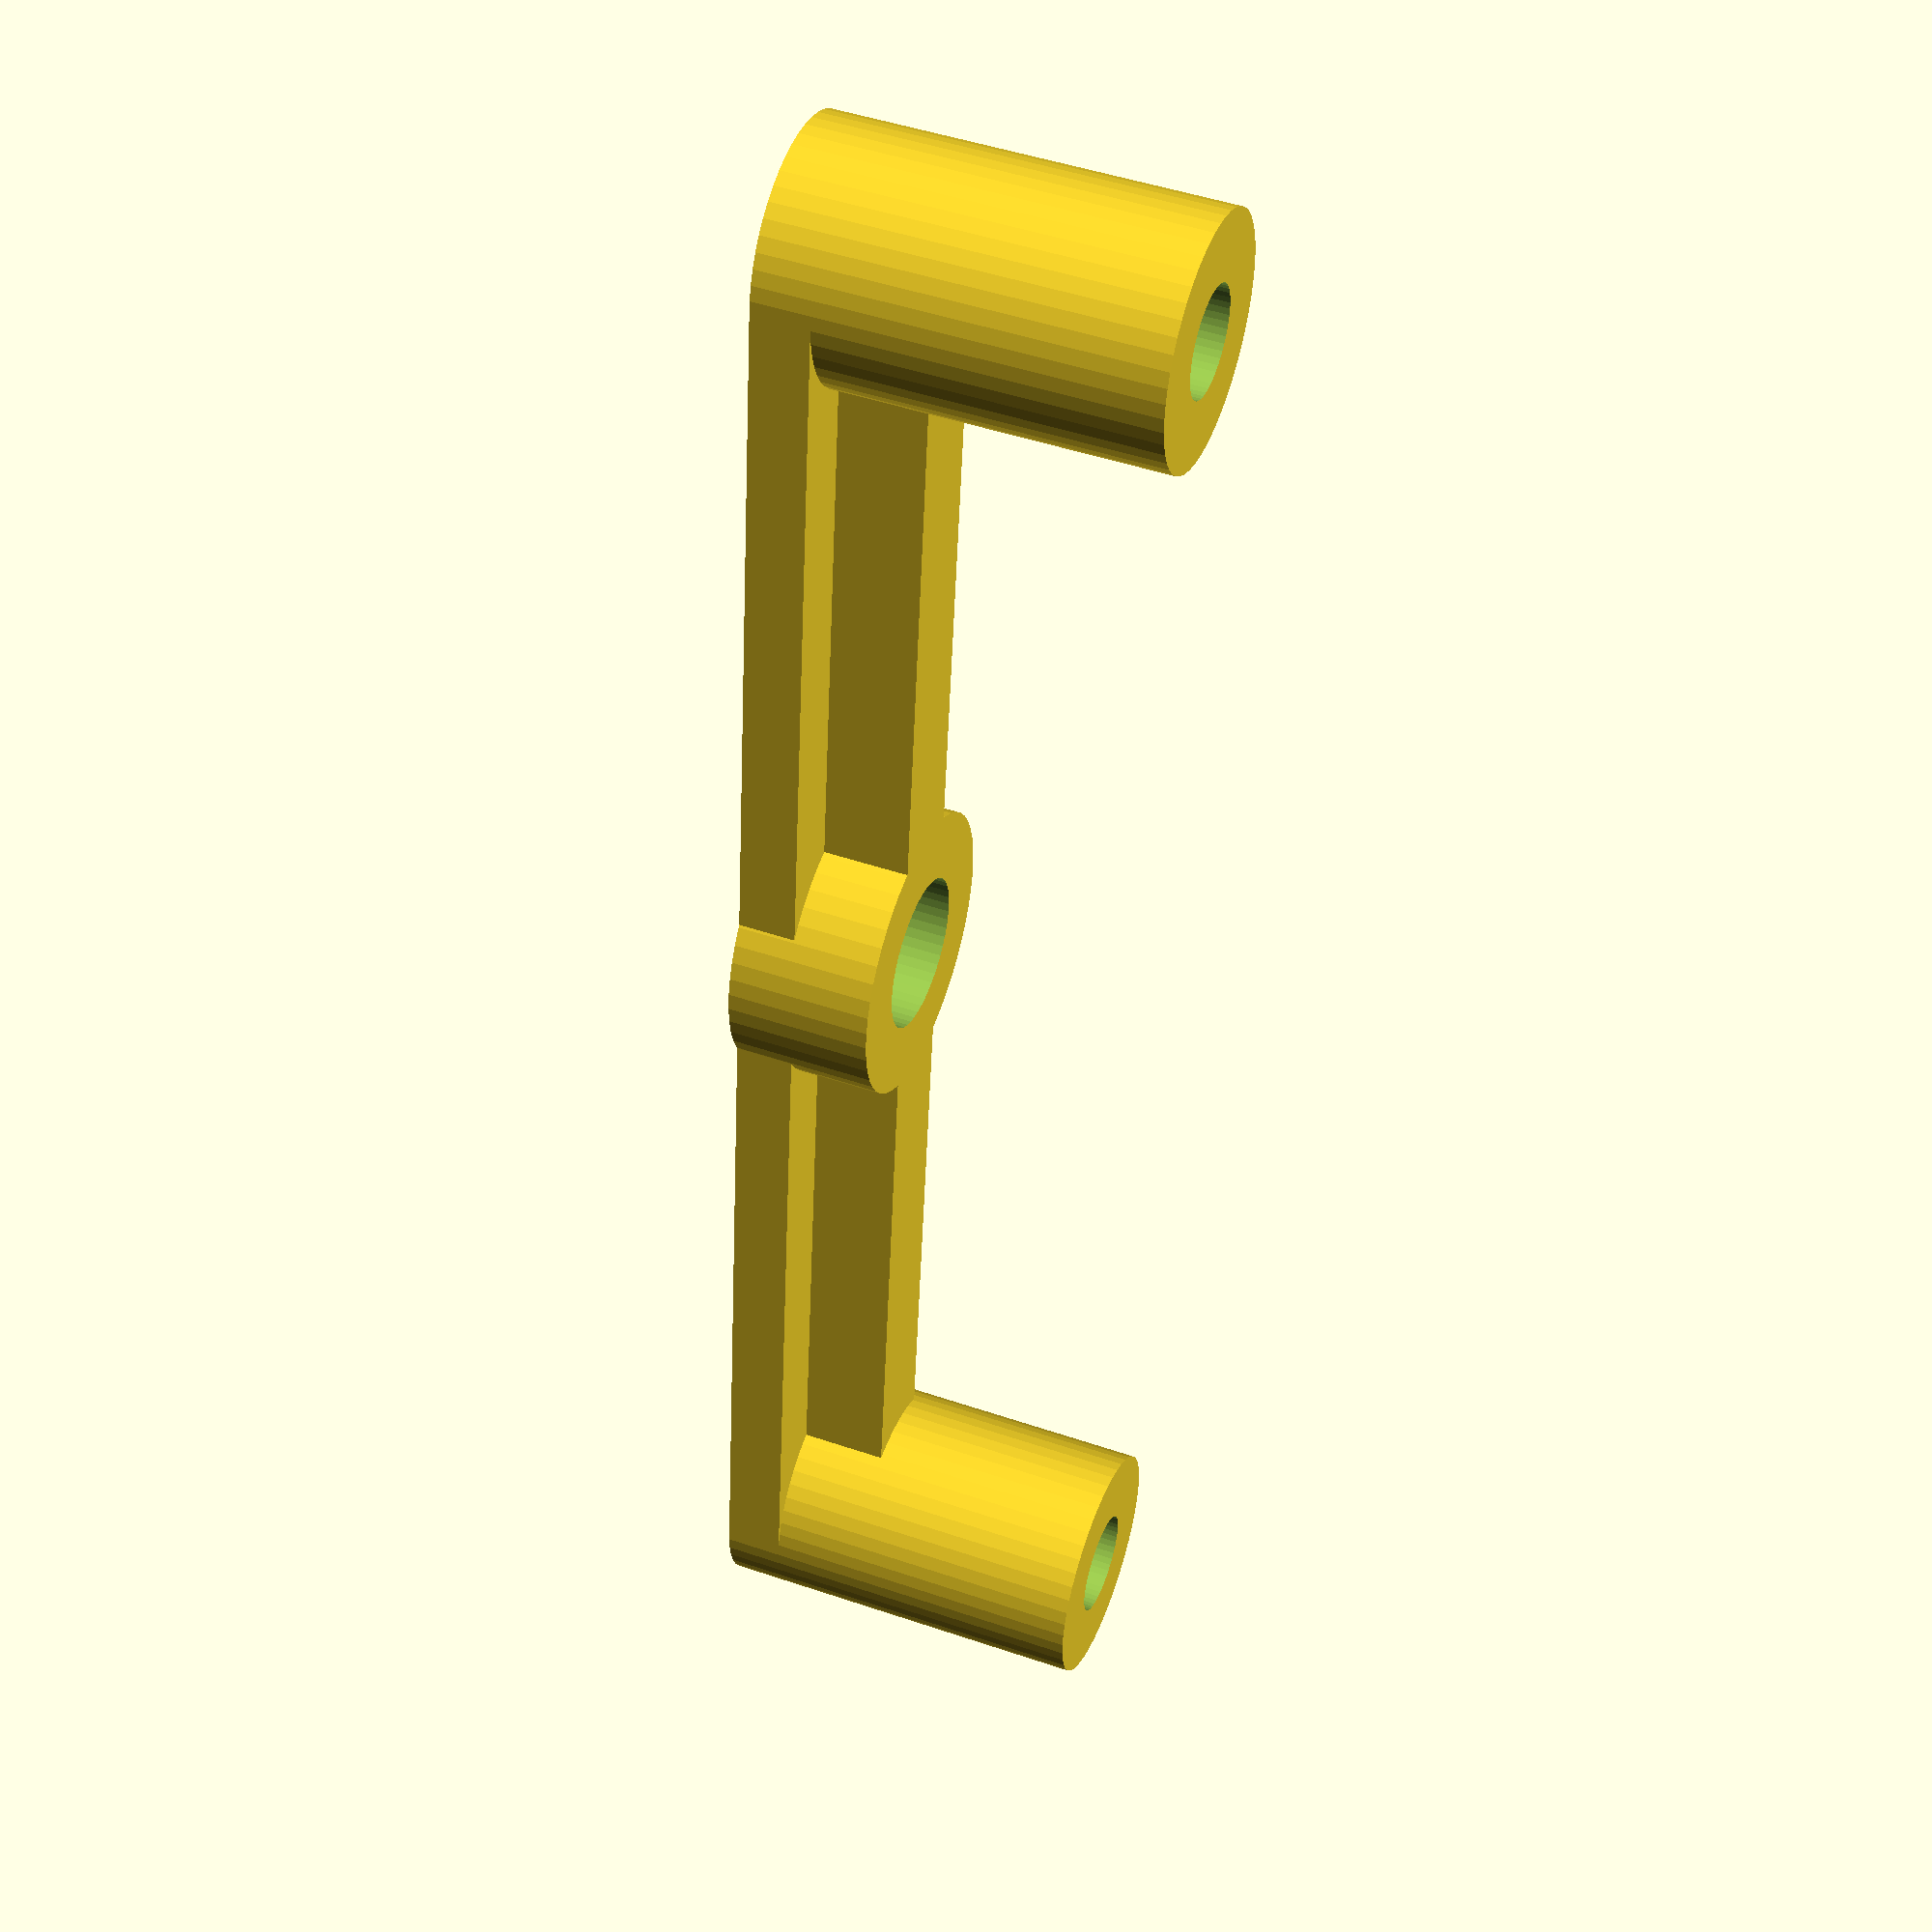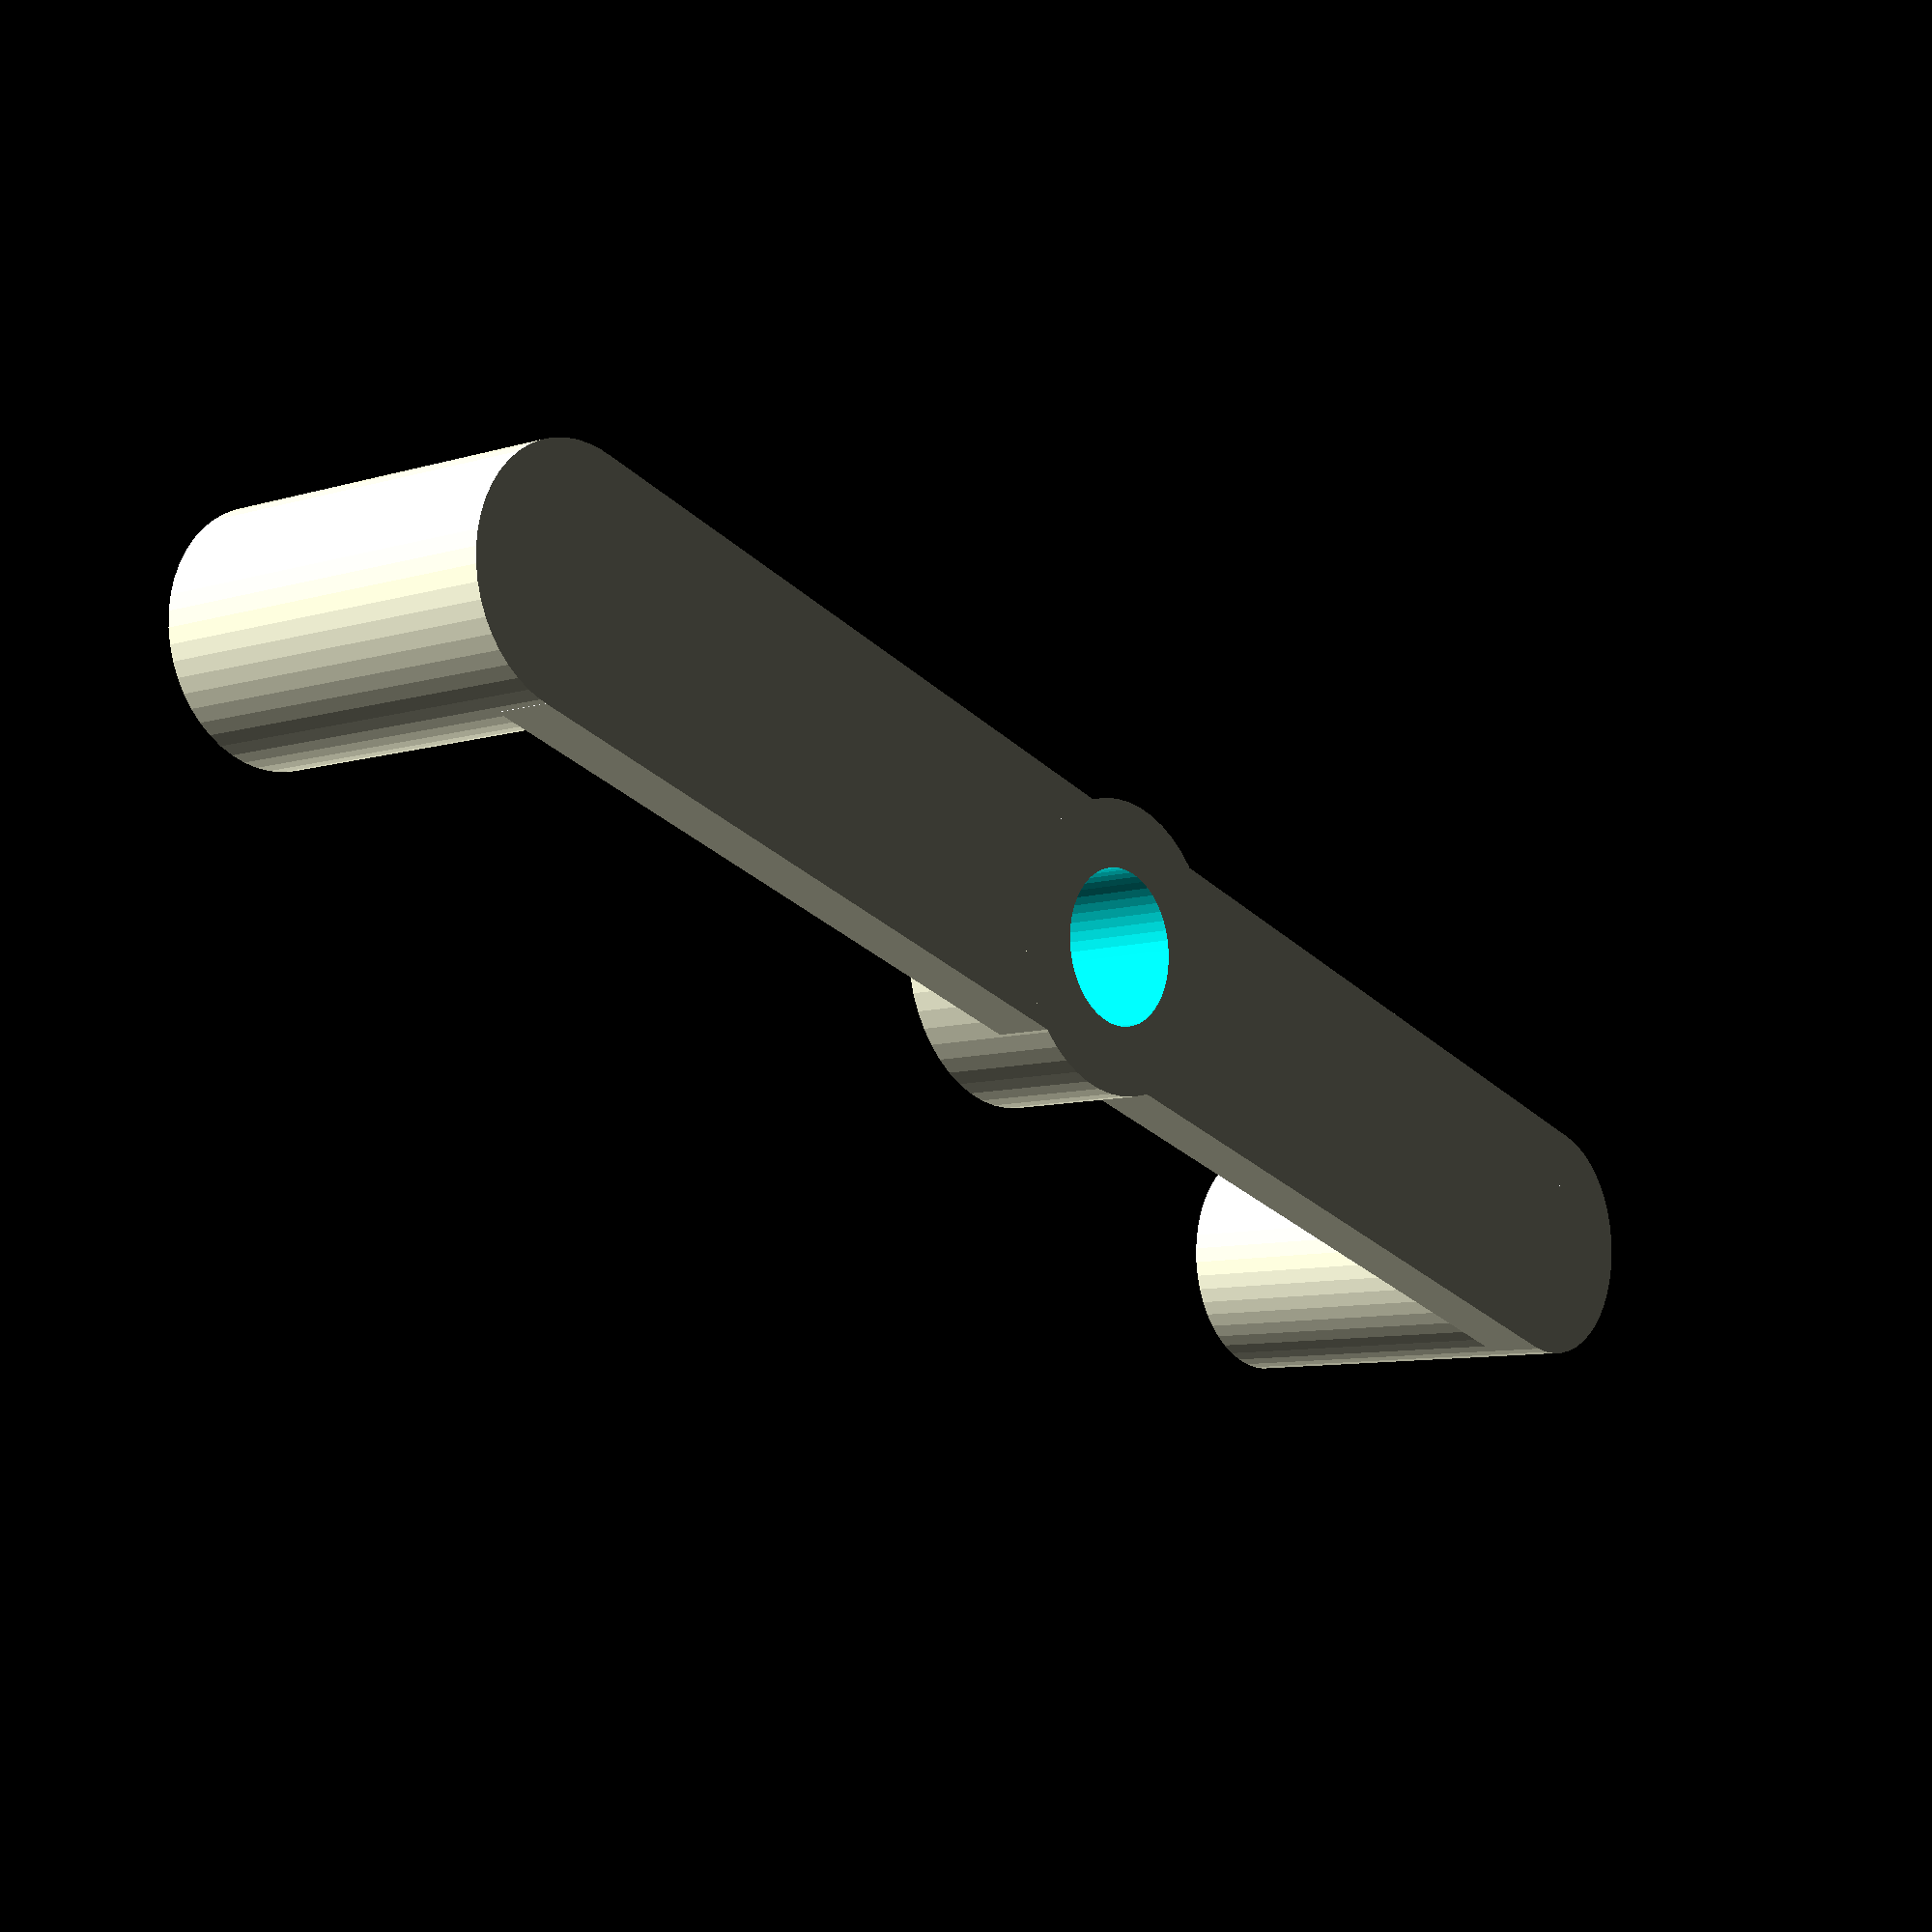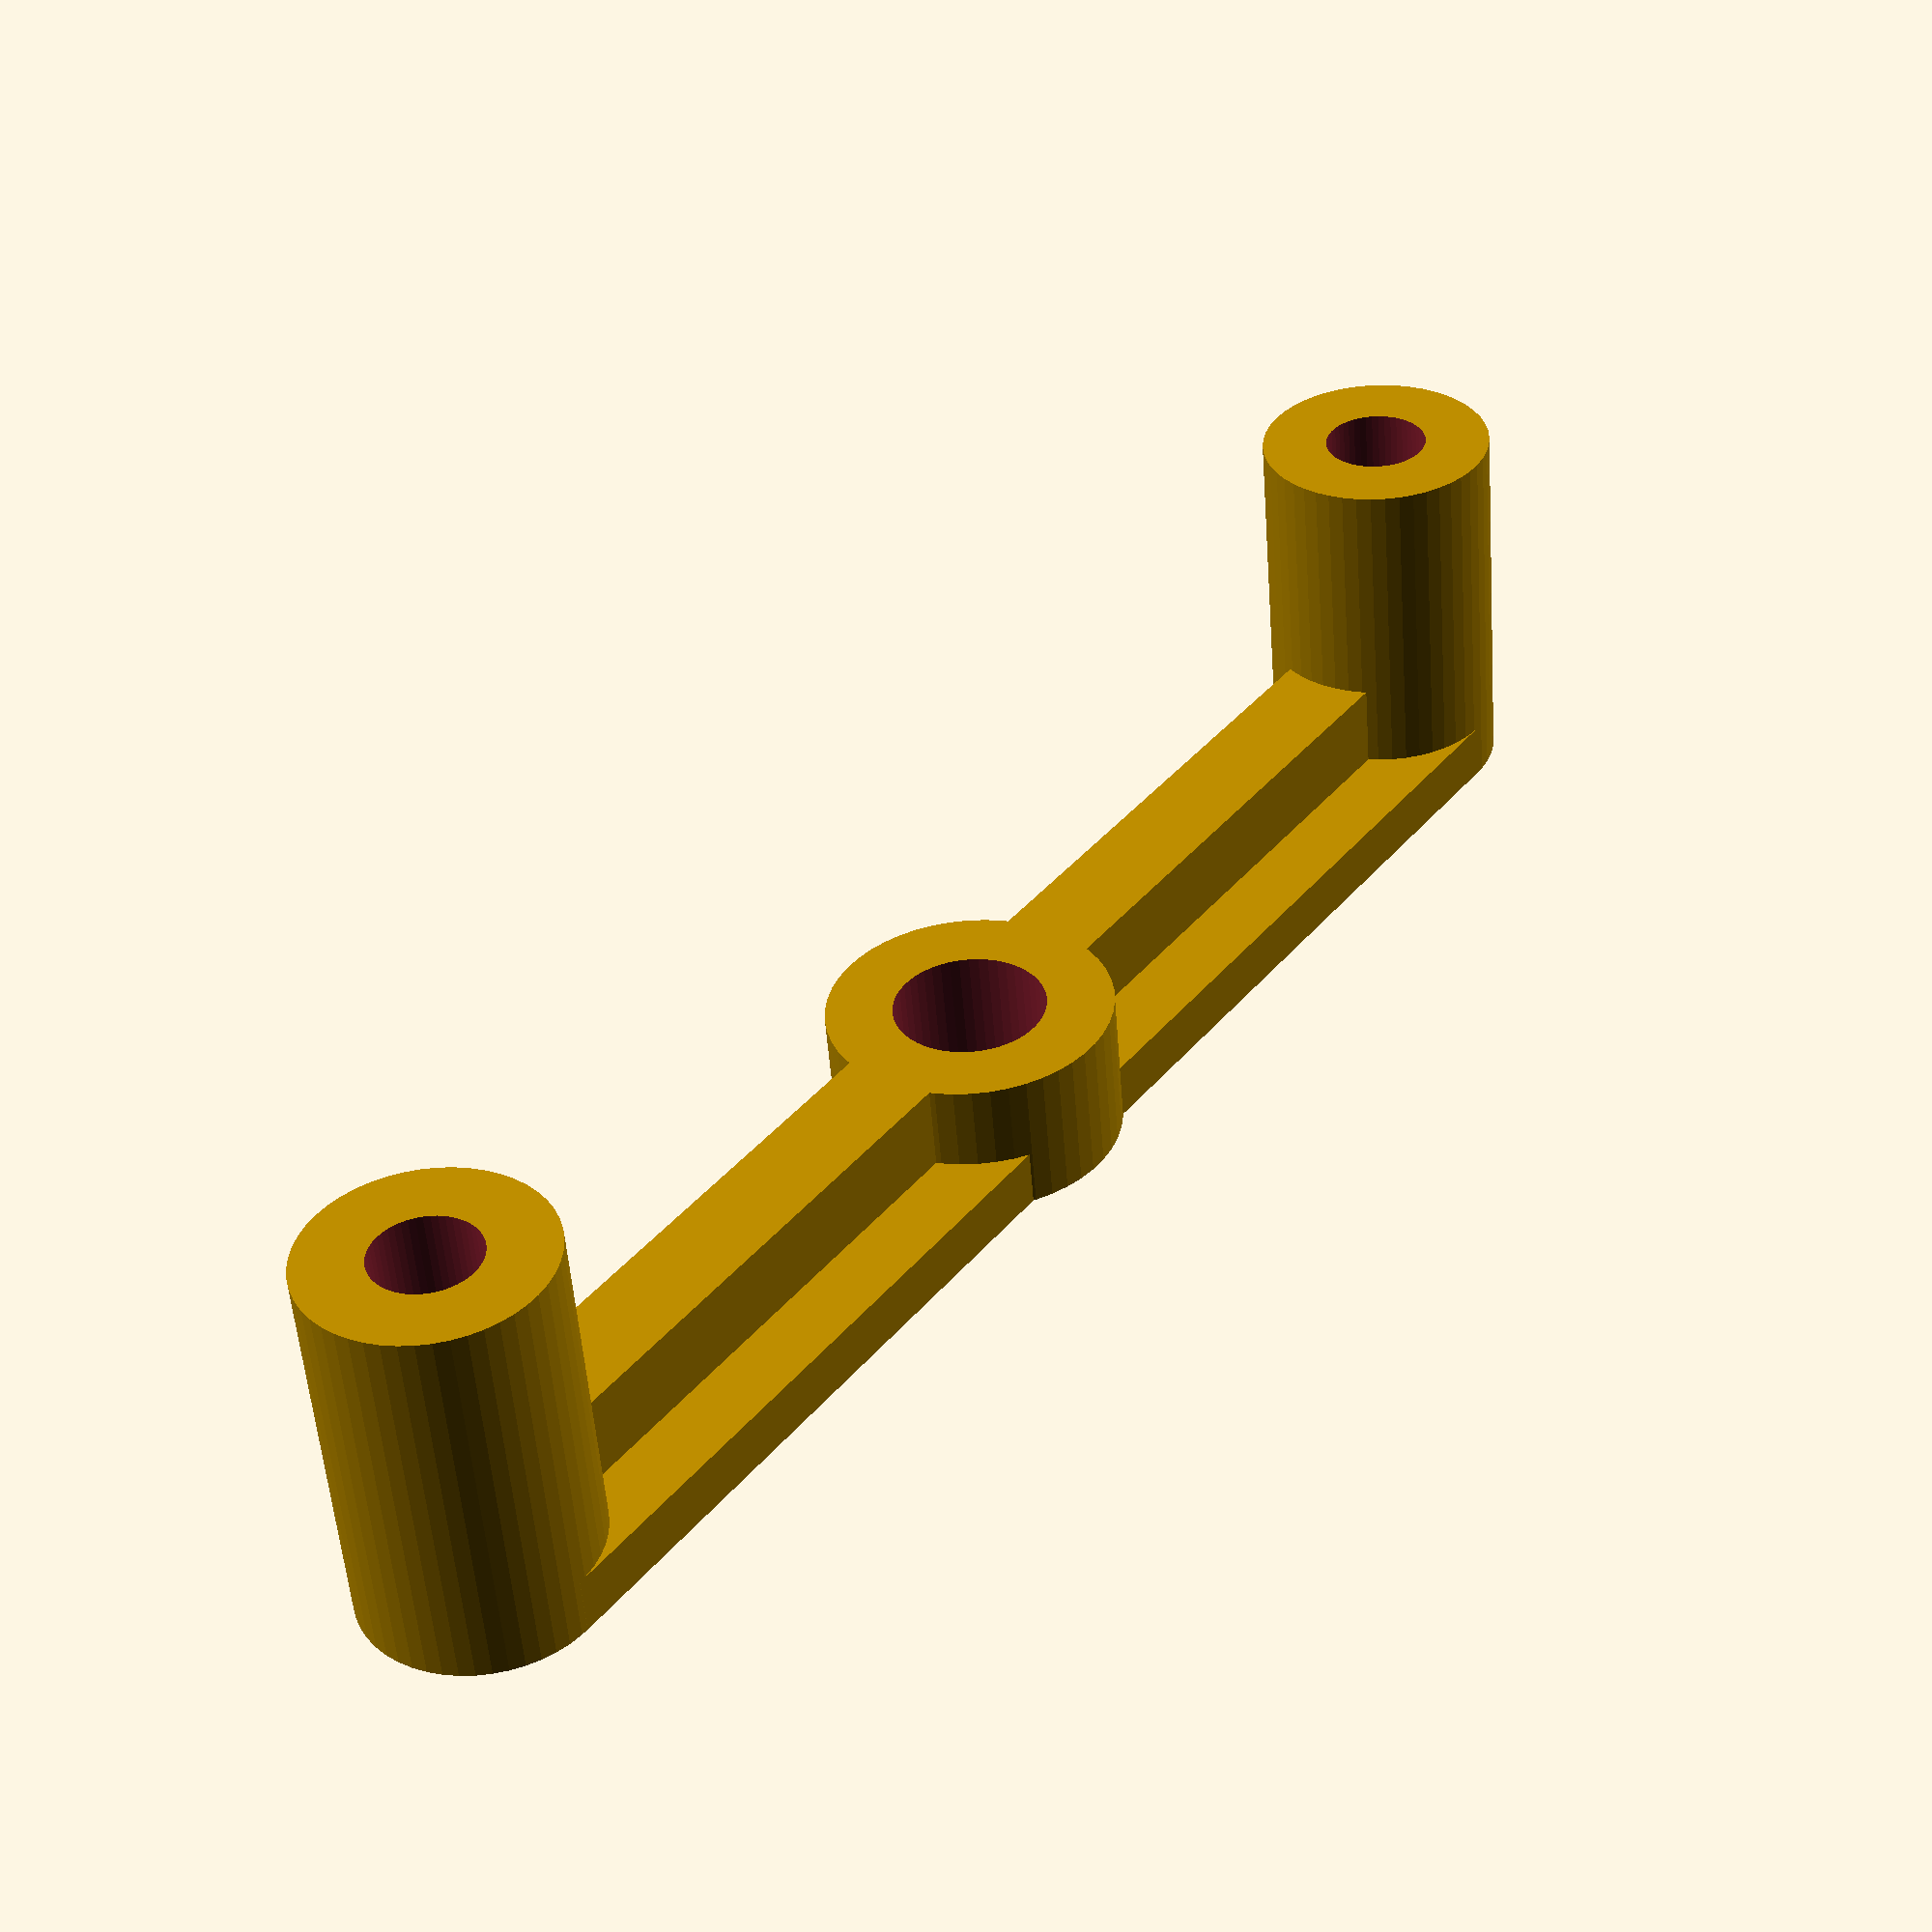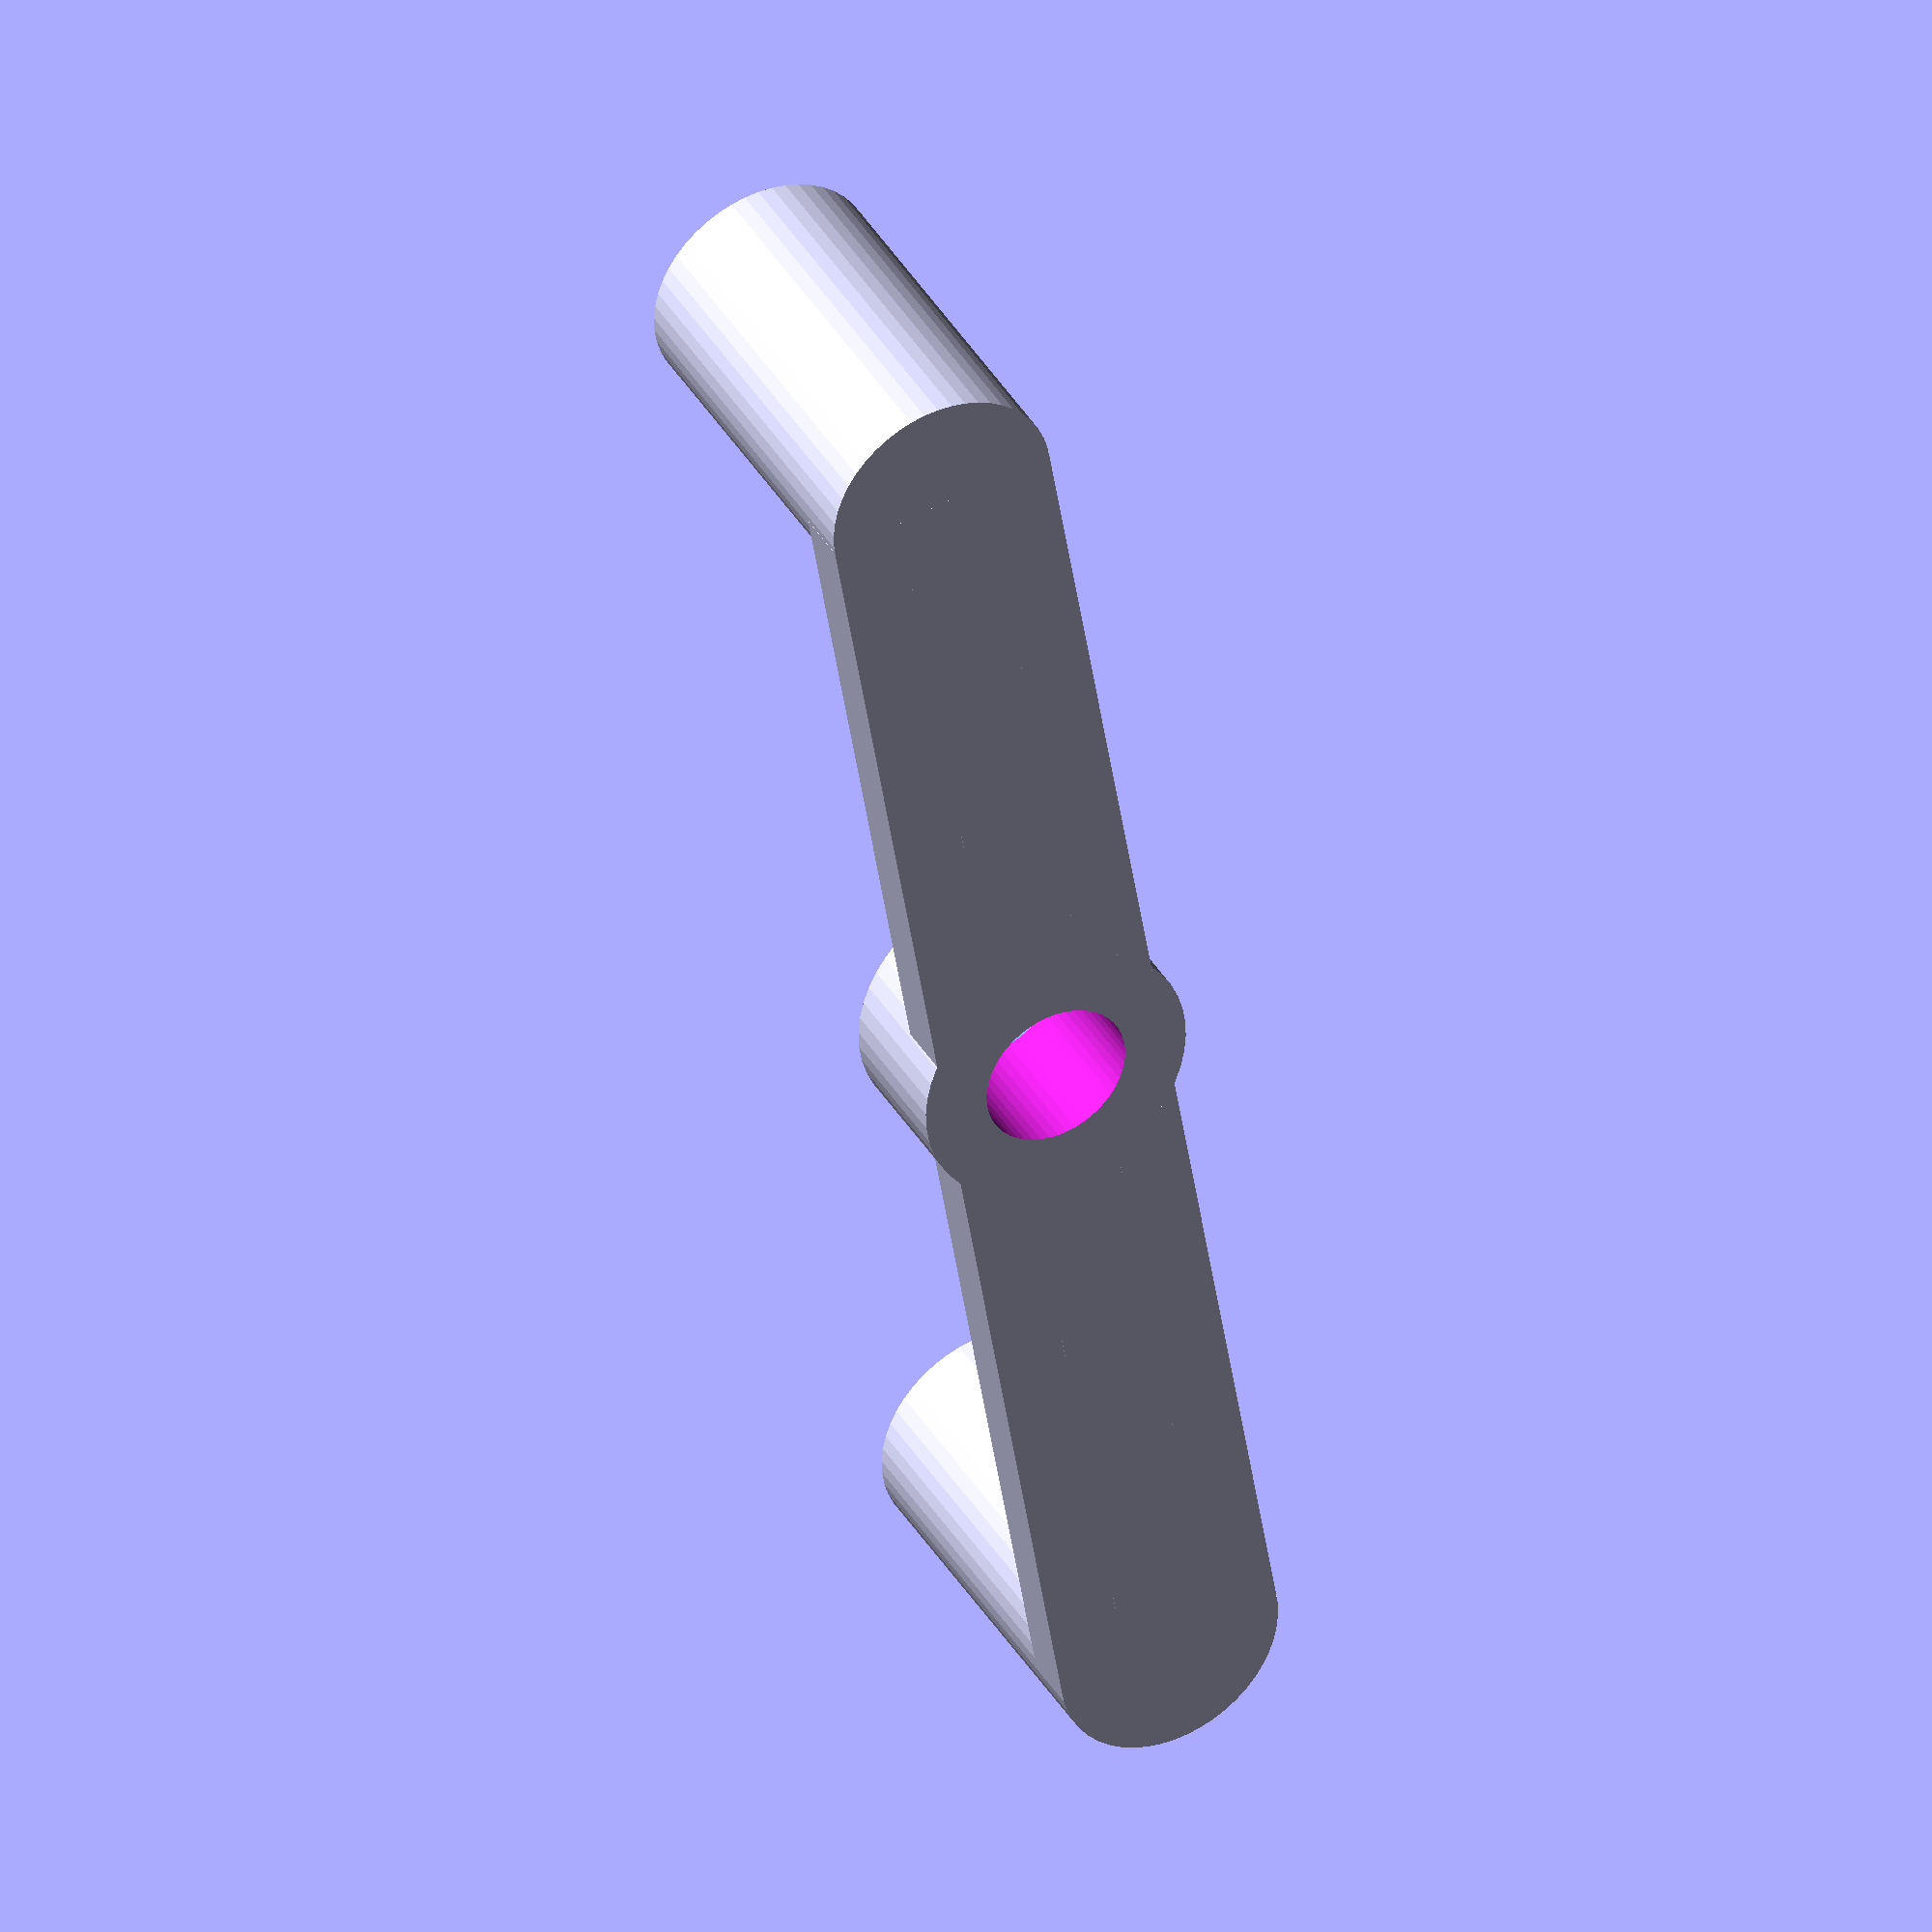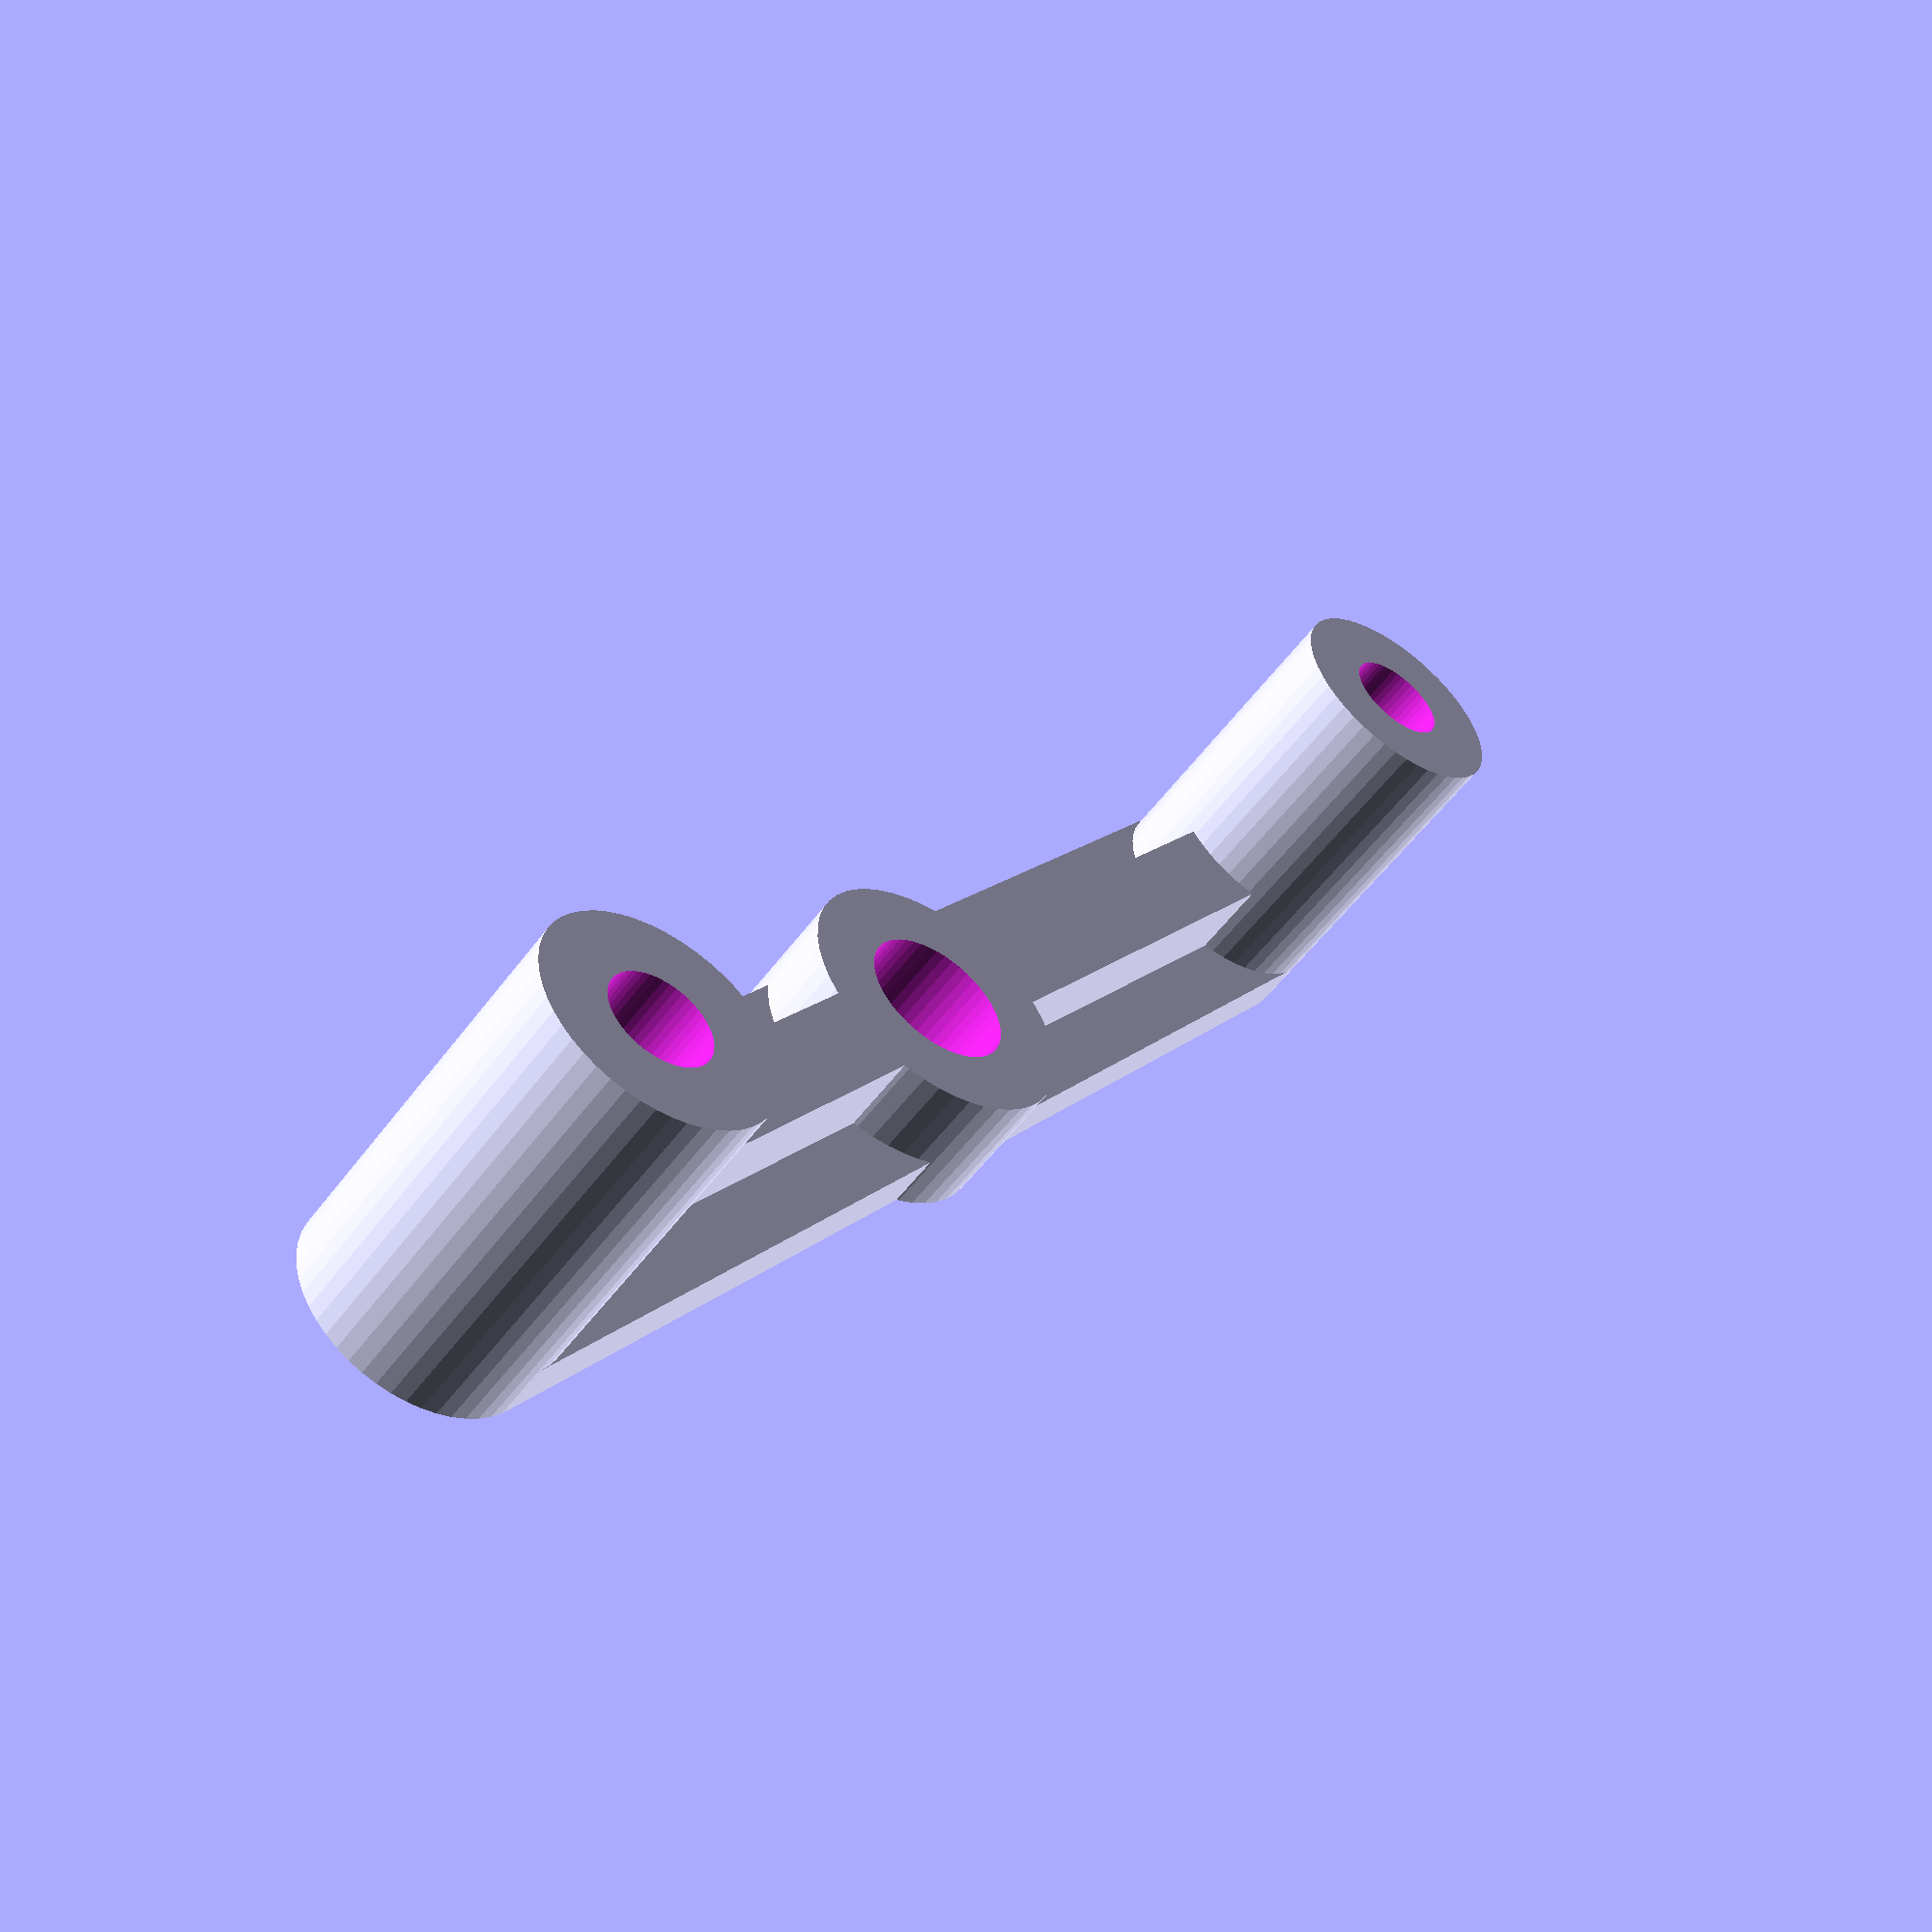
<openscad>
//////////////////////////////
//
// MakerFaire Prague 2019 badge
// (c) The Cave, 2019
// https://thecave.cz
//
// Licensed under MIT License.
//

//
// Holder for backup battery pack
//

$dist = 32.5;
$fn=50;

difference() {
    union() {
        cylinder(d=5,h=8);
        translate([0,-2.5,0]) cube([$dist,5,1.2]);
        translate([$dist,0,0]) cylinder(d=5,h=8);
        translate([0,-1,0]) cube([$dist,2,3]);
        translate([$dist/2,0,0]) cylinder(d=6,h=3);
    }
    
    translate([0,0,1]) cylinder(d=2.2,h=8);
    translate([$dist,0,1]) cylinder(d=2.2,h=8);
    translate([$dist/2,0,-1]) cylinder(d=3.2,h=5);
}
</openscad>
<views>
elev=133.2 azim=276.8 roll=248.8 proj=p view=solid
elev=188.5 azim=162.9 roll=50.2 proj=p view=solid
elev=53.9 azim=125.3 roll=4.3 proj=p view=solid
elev=141.0 azim=99.3 roll=27.4 proj=o view=wireframe
elev=53.7 azim=304.9 roll=324.5 proj=p view=solid
</views>
